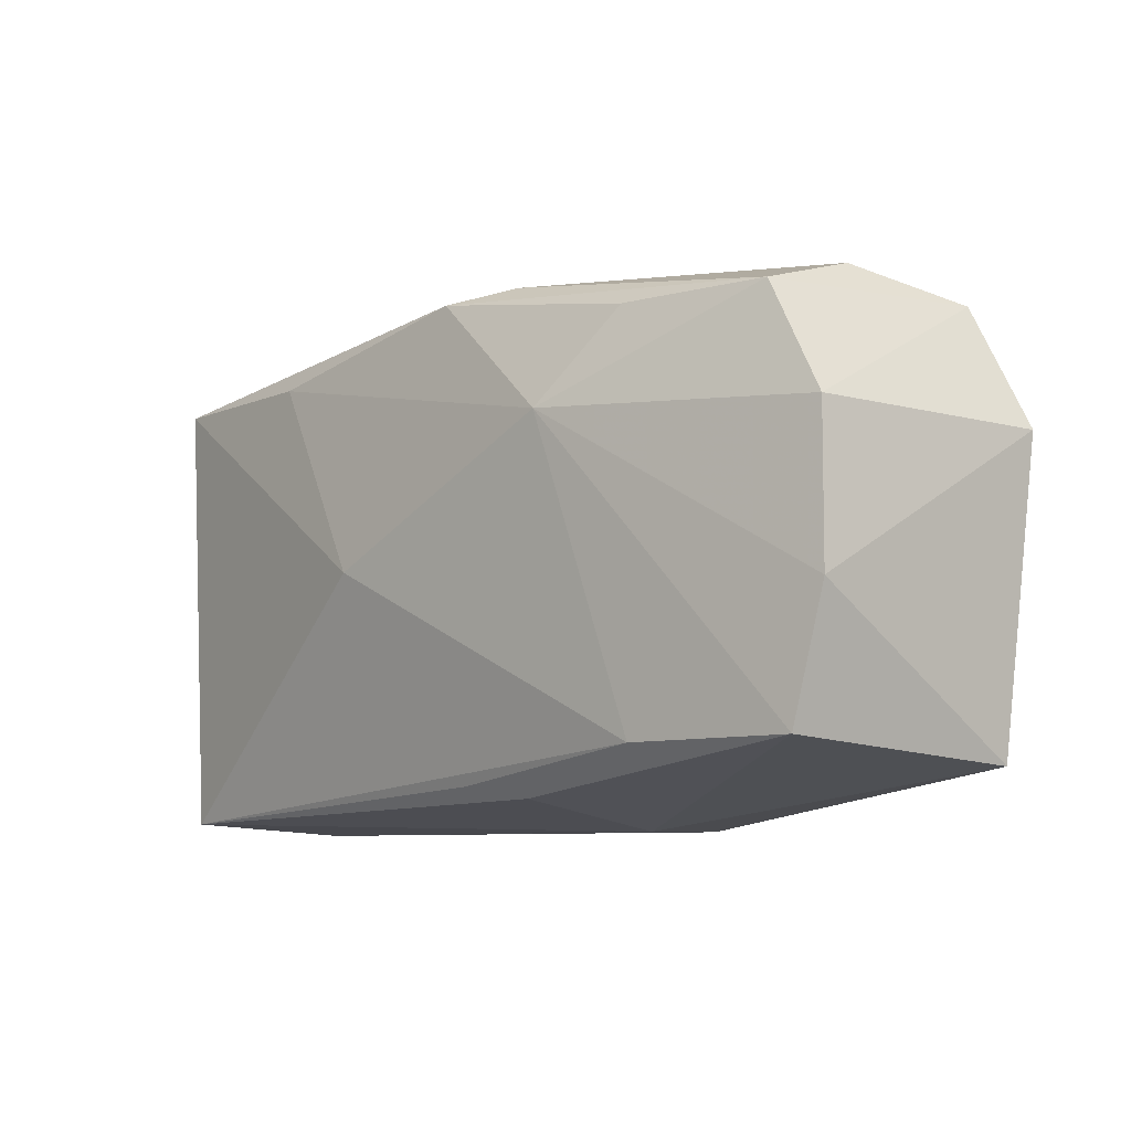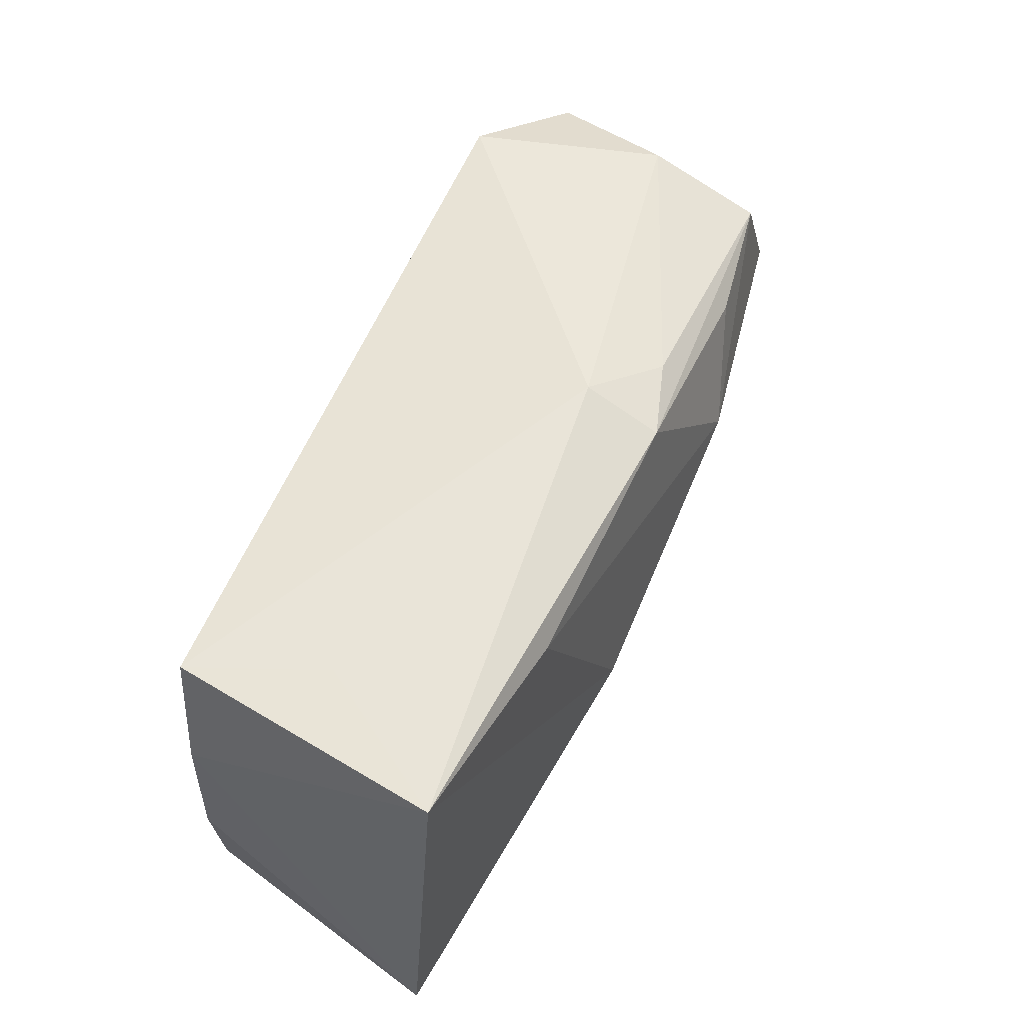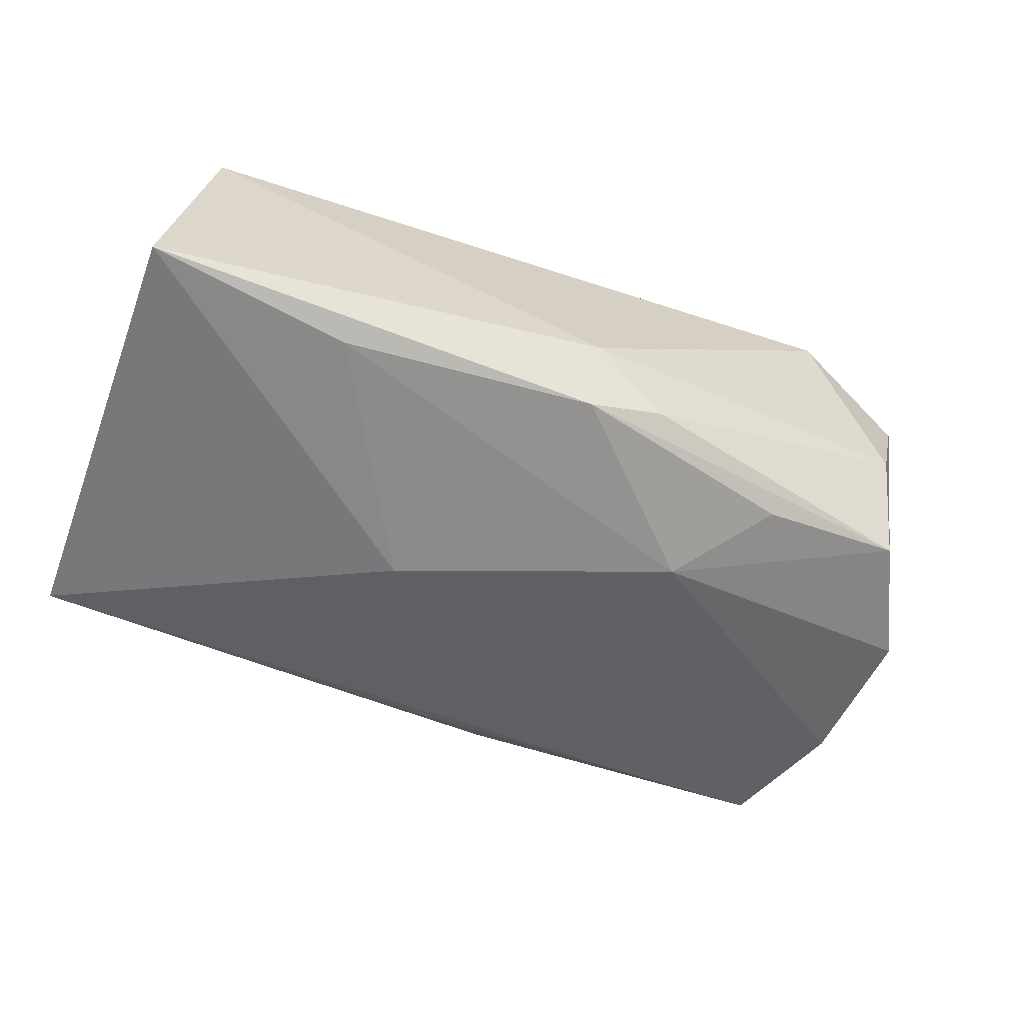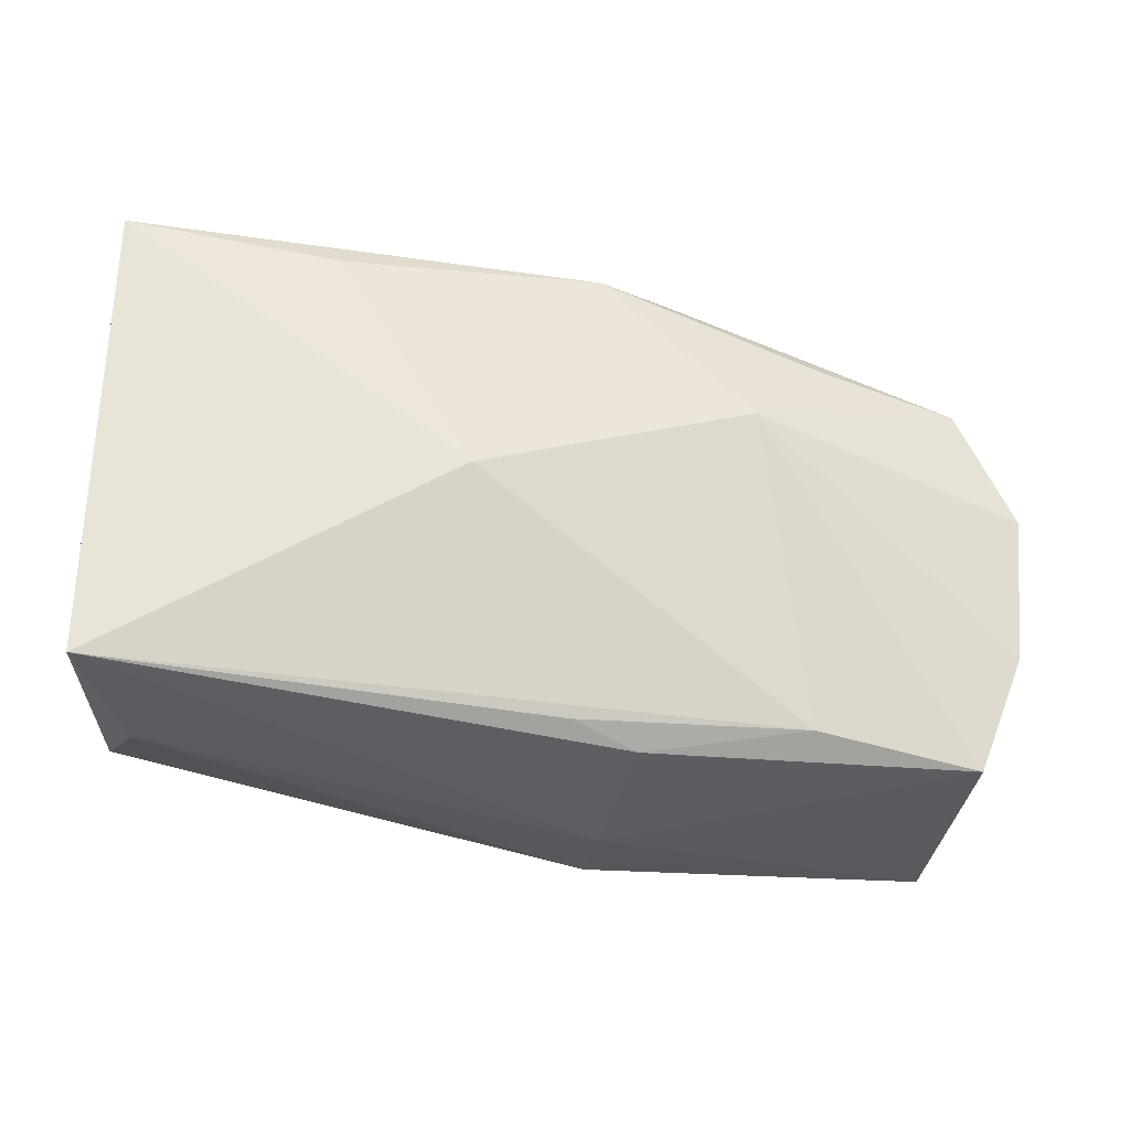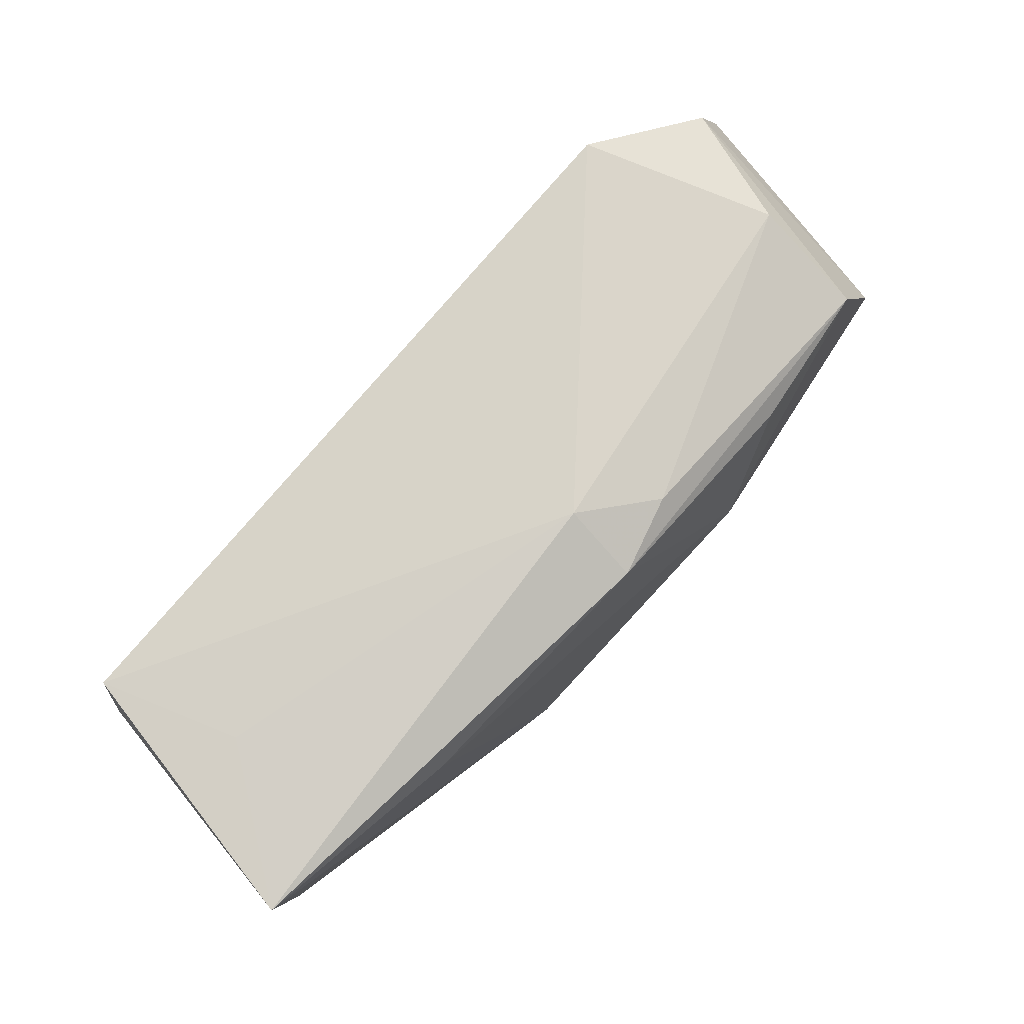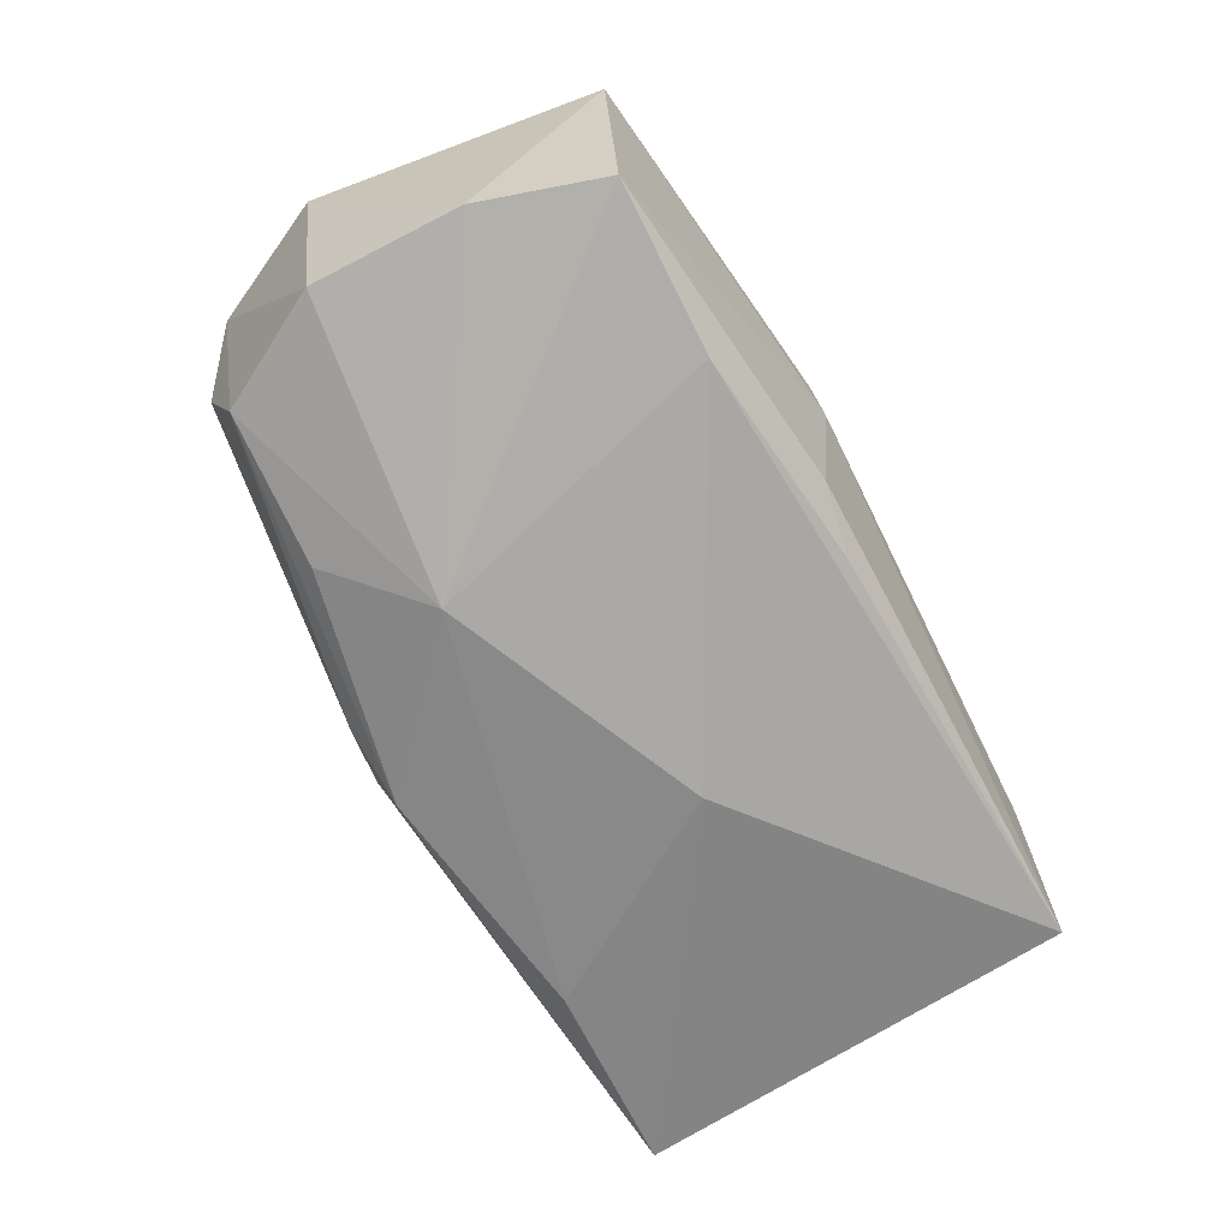
<metadata>
{"format":"obj","ext":"obj","renderer":"f3d","projection":"perspective","resolution":1024,"background":"white","views":[{"elev":-14.8,"azim":-132.4,"up":"+Y"},{"elev":55.1,"azim":115.5,"up":"+Y"},{"elev":-59.7,"azim":159.5,"up":"+Z"},{"elev":-31.8,"azim":166.9,"up":"+Y"},{"elev":78.0,"azim":134.5,"up":"+Y"},{"elev":-66.6,"azim":-58.8,"up":"+Z"}]}
</metadata>
<code>
v -0.001124 0.02002 -0.0145
v -0.03657 -0.02068 0.01249
v -0.0342 0.0137 -0.0107
v -0.03922 0.003321 -0.01081
v -0.001223 0.02261 -0.007968
v 0.009979 -0.001495 -0.01625
v -0.01919 -0.01938 -0.01103
v -0.005849 -0.02258 0.01243
v 0.02124 0.01814 -0.01464
v -0.007836 0.02025 -0.01219
v 0.0006253 -0.02033 -0.01032
v 0.03761 0.007699 0.01028
v -0.04157 0.004839 0.01122
v -0.03409 -0.0205 -0.009216
v -0.02633 0.02024 0.01461
v -0.03371 0.01772 -0.0008652
v -0.02102 -0.01966 0.01461
v -0.03822 -0.009799 -0.00996
v -0.005349 -0.02316 0.005203
v -0.03686 0.01605 0.01006
v -0.01407 0.007256 -0.01609
v 0.03732 -0.005197 0.01076
v 0.03521 -0.01635 0.01153
v -0.02121 0.0147 -0.01326
v 0.03156 0.02052 -0.0009851
v 0.01413 0.003757 0.01461
v 0.03619 0.01988 0.01028
v -0.005348 -0.02183 -0.008751
v 0.03368 -0.01996 0.001259
v 0.03926 0.02029 -0.01314
v 0.03926 -0.01939 -0.01043
f 15 2 17
f 6 30 31
f 31 7 6
f 11 7 31
f 15 27 5
f 6 7 21
f 26 27 15
f 23 27 26
f 15 17 26
f 26 17 23
f 8 2 19
f 8 17 2
f 23 17 8
f 14 2 18
f 18 21 14
f 14 21 7
f 19 2 14
f 28 31 19
f 11 31 28
f 19 14 28
f 28 7 11
f 28 14 7
f 22 27 23
f 23 31 22
f 15 5 16
f 16 20 15
f 3 20 16
f 1 5 30
f 25 27 30
f 30 5 25
f 25 5 27
f 4 20 3
f 4 21 18
f 3 21 4
f 29 31 23
f 23 8 29
f 19 31 29
f 29 8 19
f 30 27 12
f 27 22 12
f 12 31 30
f 12 22 31
f 10 1 3
f 5 1 10
f 3 16 10
f 10 16 5
f 24 21 3
f 3 1 24
f 24 1 21
f 6 21 9
f 21 1 9
f 9 30 6
f 9 1 30
f 20 4 13
f 13 2 15
f 15 20 13
f 18 2 13
f 13 4 18

</code>
